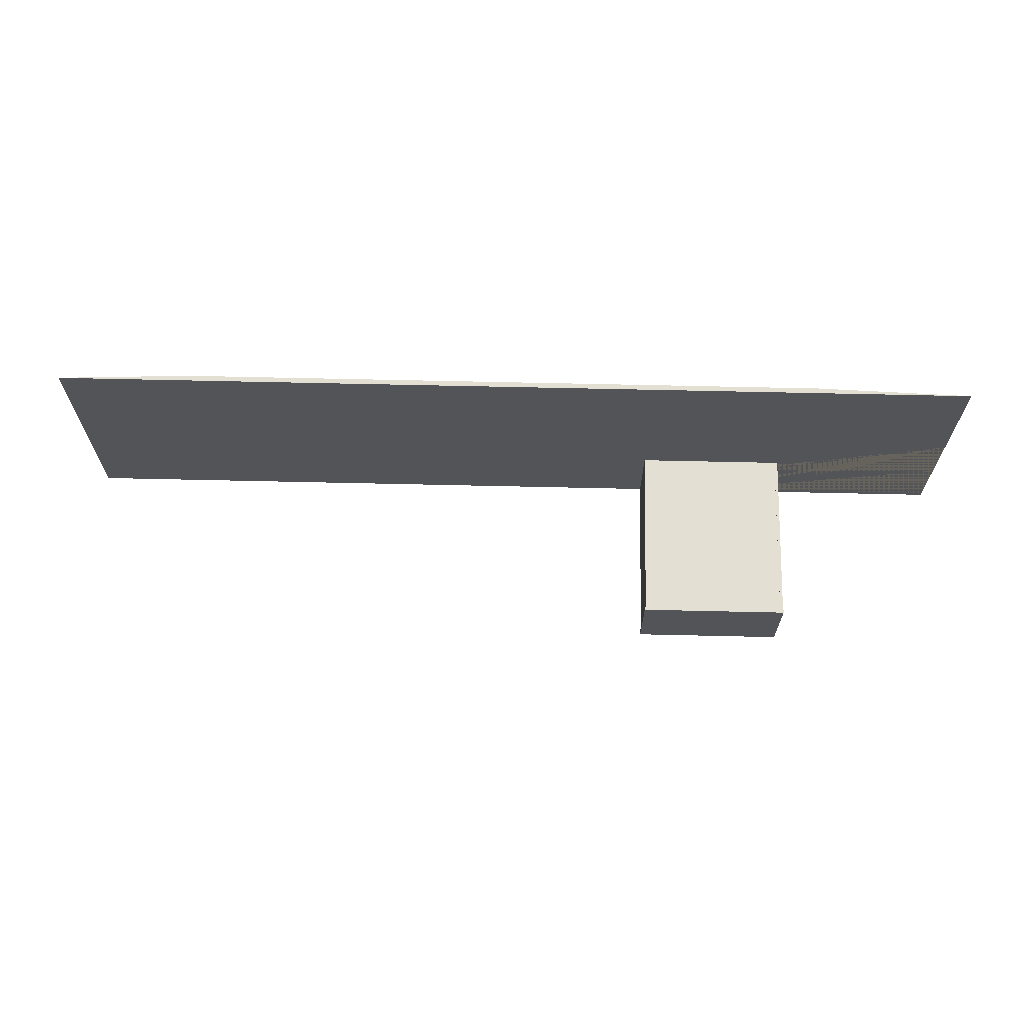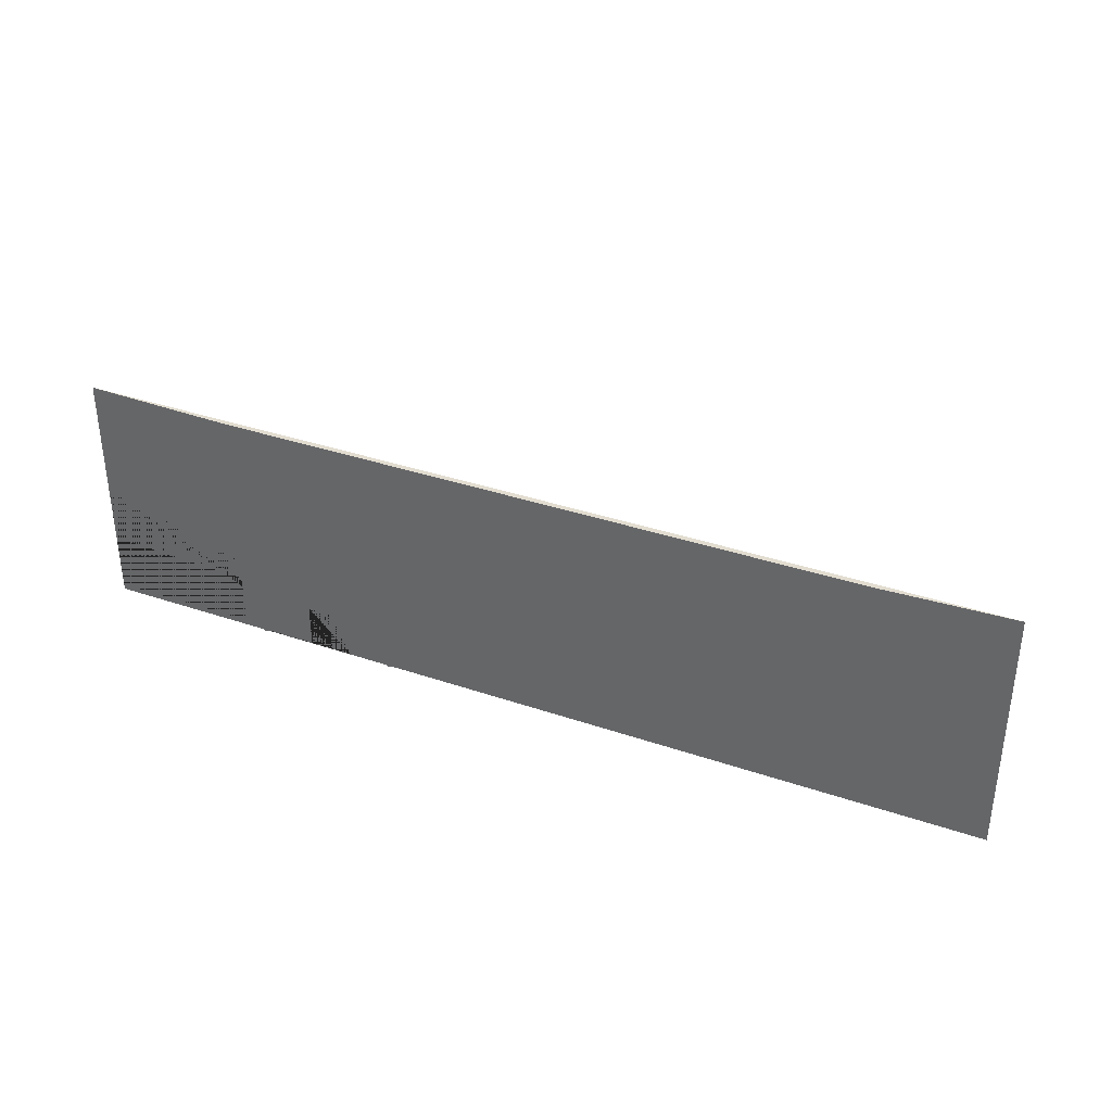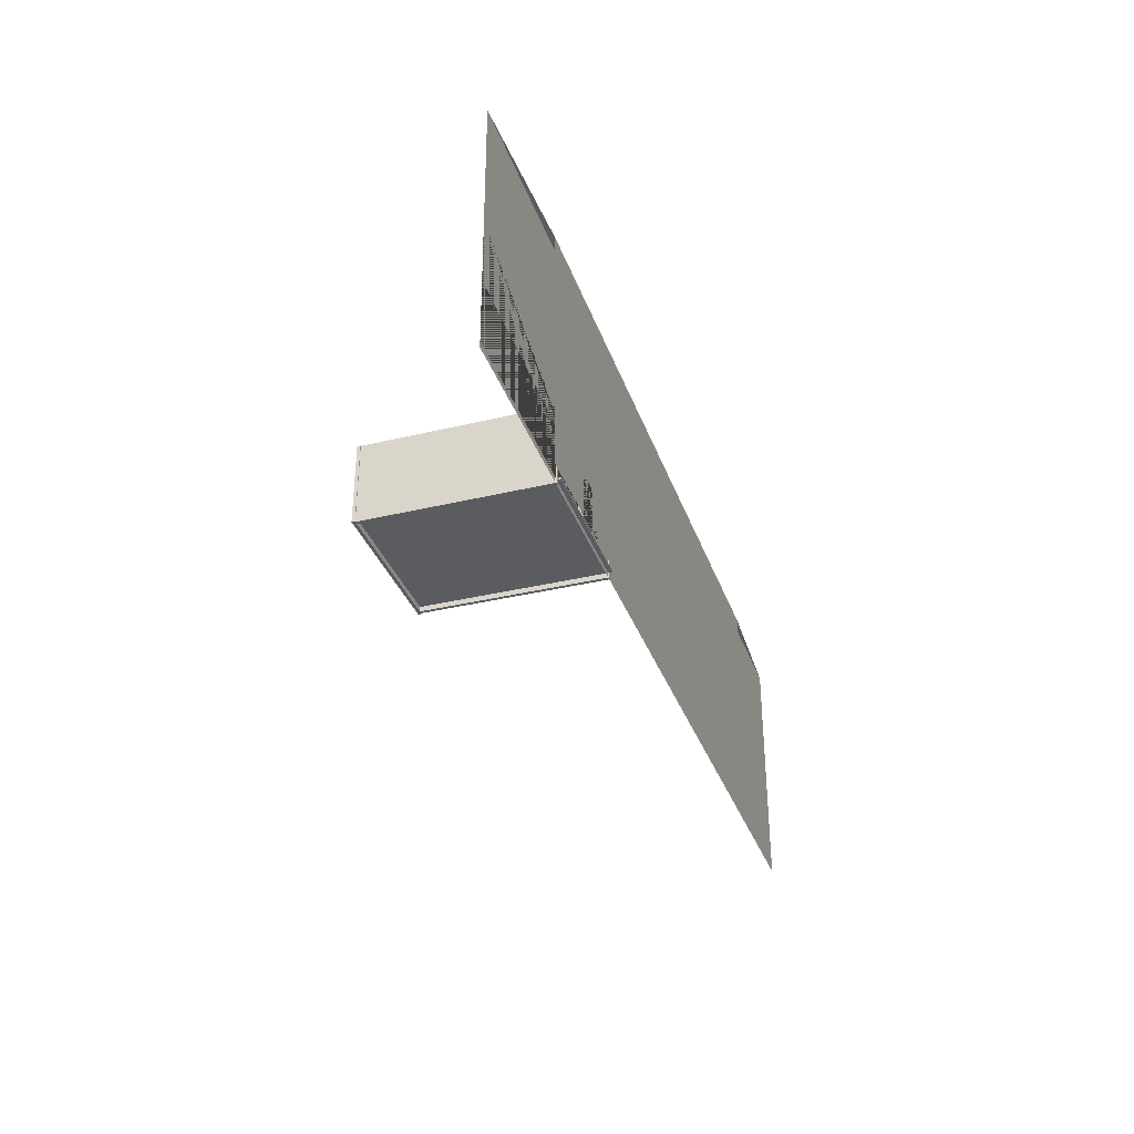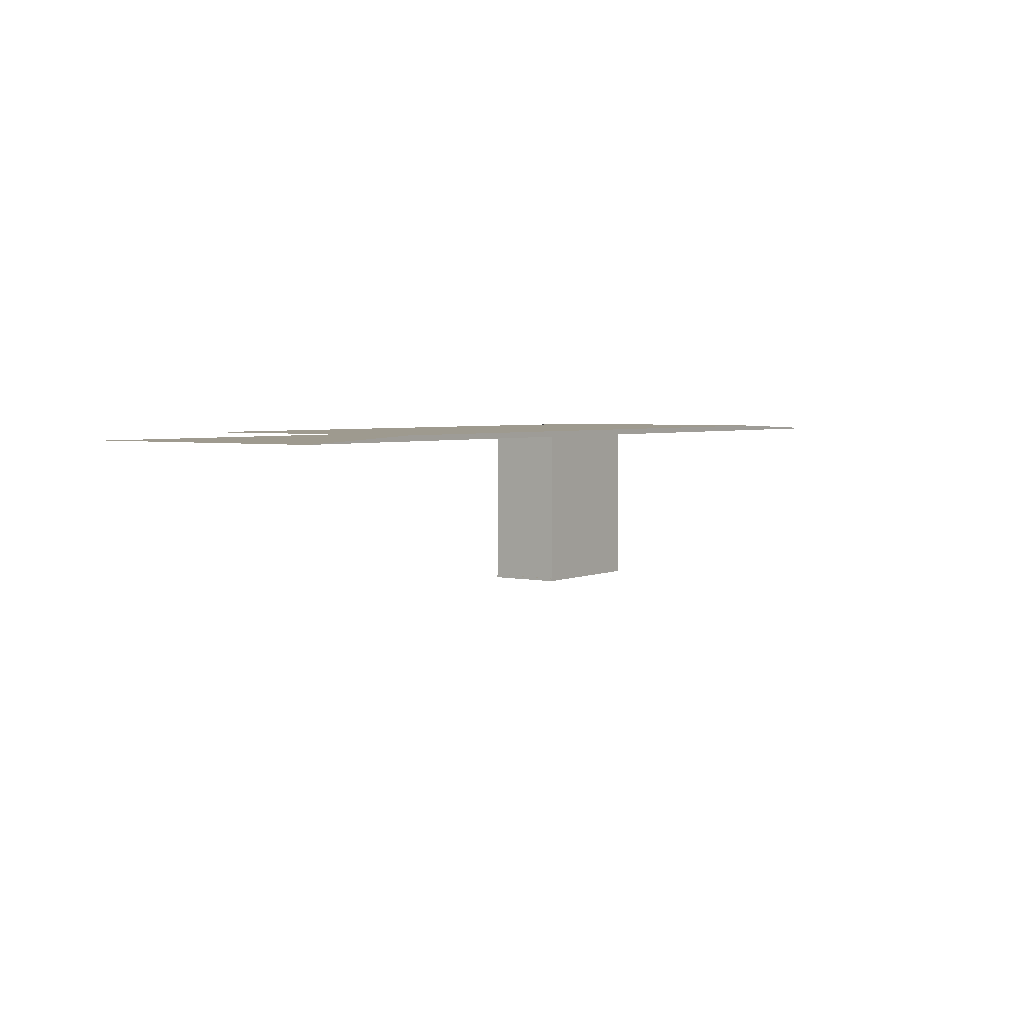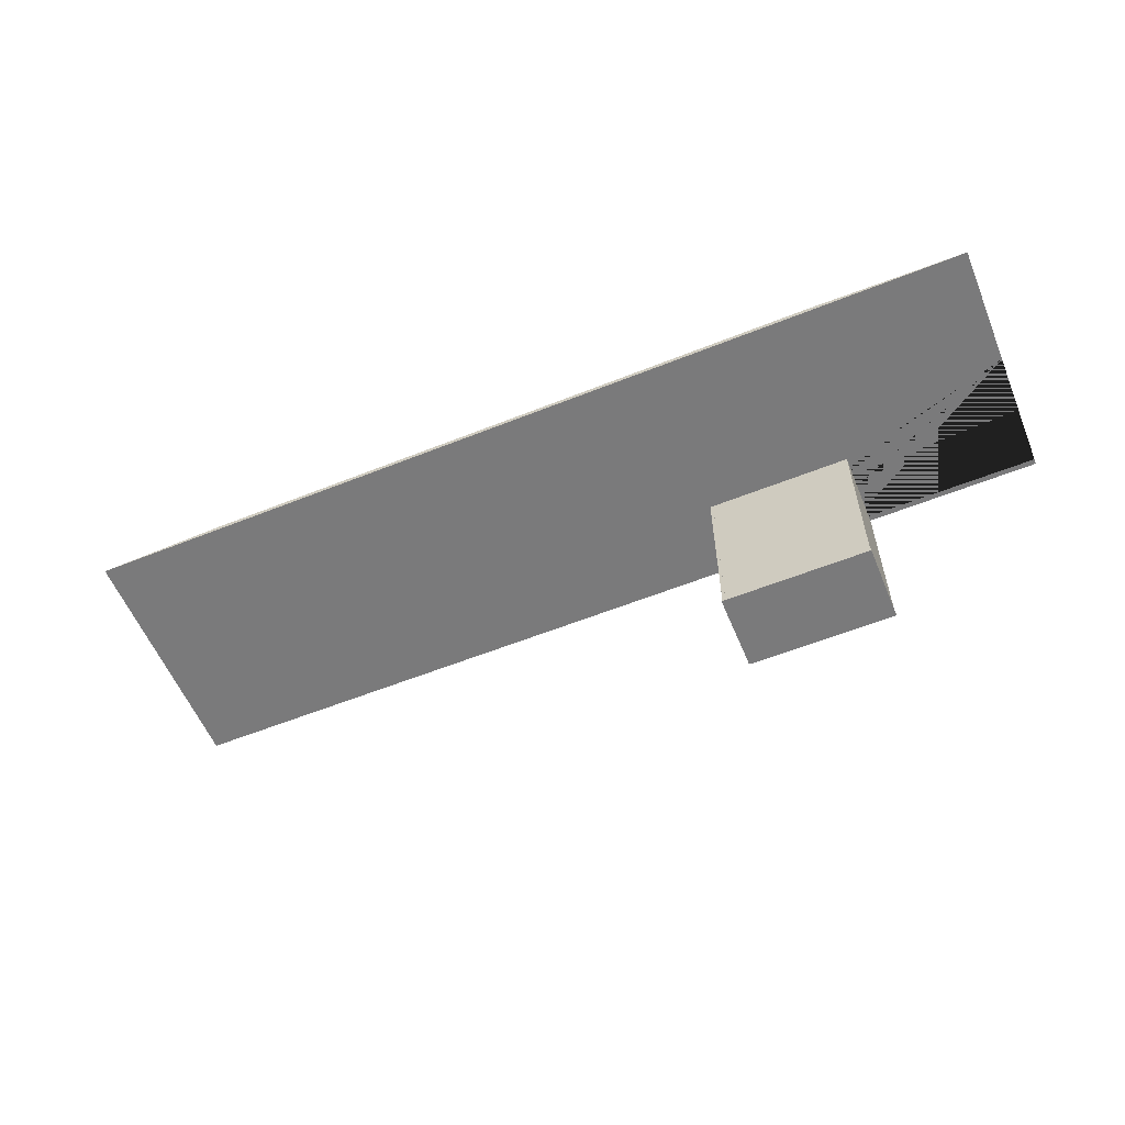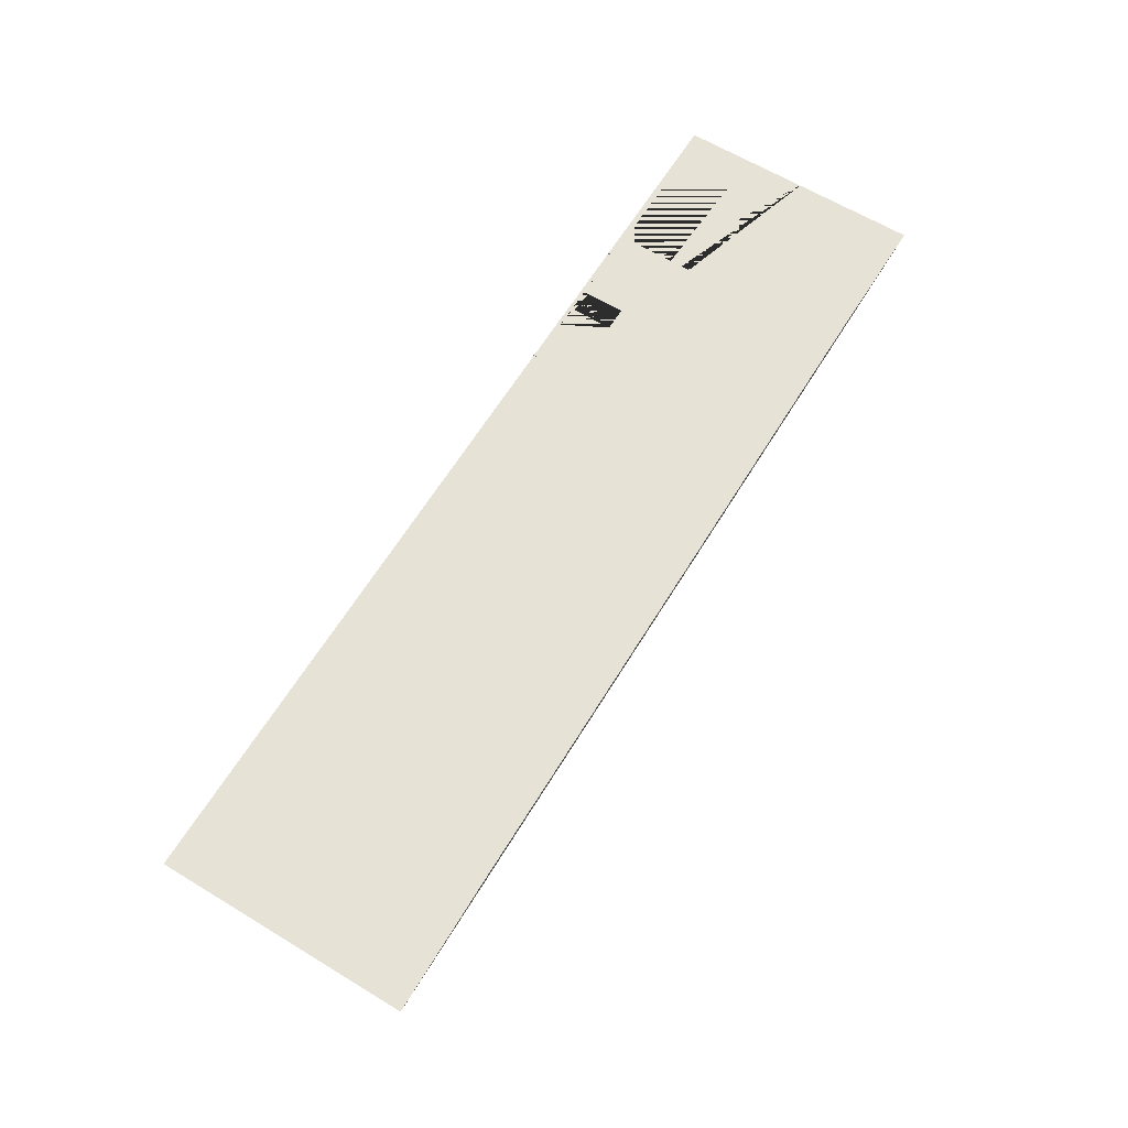
<metadata>
{"format":"obj","ext":"obj","renderer":"f3d","projection":"perspective","resolution":1024,"background":"white","views":[{"elev":66.6,"azim":-178.7,"up":"+Y"},{"elev":35.2,"azim":24.4,"up":"+Y"},{"elev":-34.0,"azim":-71.9,"up":"+Y"},{"elev":3.8,"azim":125.3,"up":"+Z"},{"elev":-58.1,"azim":-157.5,"up":"+Z"},{"elev":63.6,"azim":121.4,"up":"+Z"}]}
</metadata>
<code>
o movable_wall
v -30 0 0.2193
v 30 0 0.2193
v -30 22.52 0.2193
v 30 22.52 0.2193
v 0 0 0.2193
v 0 22.52 0.2193
v -7 0 0.2193
v -7 22.52 0.2193
v -3.5 0 0.2193
v -3.5 22.52 0.2193
v -44.52 -0.5 -0.2807
v 42.33 -0.5 -0.2807
v -44.52 22.52 -0.2807
v 42.33 22.52 -0.2807
v 0 -0.5 -0.2807
v 0 22.52 -0.2807
v -7 -0.5 -0.2807
v -7 22.52 -0.2807
v -3.5 -0.5 -0.2807
v -3.5 22.52 -0.2807
v -30 11.26 0.2193
v -30 5.63 0.2193
v -30 16.89 0.2193
v -44.52 0.008732 -0.2807
v -44.52 11.26 -0.2807
v -44.52 5.637 -0.2807
v -44.52 16.89 -0.2807
v -30 10.45 0.2193
v -30 10.85 0.2193
v -30 8.038 0.2193
v 30 9.559 0.2193
v 30 2.165 0.2193
v 30 0.7946 0.2193
v -30 2.498 0.2193
v -30 3.132 0.2193
v 30 10.56 0.2193
v 30 16.54 0.2193
v 42.33 10.56 -0.2807
v 42.33 16.55 -0.2807
v -18.5 0 0.2193
v -18.5 22.52 0.2193
v 15 0 0.2193
v 15 22.52 0.2193
v 0 11.26 0.2193
v -7 11.26 0.2193
v -30 14.08 0.2193
v -30 6.834 0.2193
v -30 19.71 0.2193
v -30 10.65 0.2193
v -30 11.06 0.2193
v -30 9.242 0.2193
v 30 10.06 0.2193
v 30 19.53 0.2193
v 30 1.48 0.2193
v 30 0.3973 0.2193
v 30 5.862 0.2193
v -30 2.815 0.2193
v -30 1.249 0.2193
v -30 4.381 0.2193
v 30 13.55 0.2193
v -22.76 0.05191 -0.2807
v -20.56 0.05191 -0.2807
v -22.76 4.025 -0.2807
v -20.56 4.025 -0.2807
v -22.76 4.025 0.2193
v -20.56 4.025 0.2193
v -22.76 0.05191 0.2193
v -20.56 0.05191 0.2193
v -26.63 0.03032 -0.2807
v -26.63 4.831 -0.2807
v -28.02 -0.08354 0.1079
v -28.02 0.03563 0.1079
v -28.02 -0.08354 -16.49
v -28.02 0.03563 -16.49
v -14.85 -0.08354 0.1079
v -14.85 0.03563 0.1079
v -14.85 -0.08354 -16.49
v -14.85 0.03563 -16.49
v -28.02 6.641 -0.2283
v -28.02 6.76 -0.2283
v -28.02 6.641 -16.6
v -28.02 6.76 -16.6
v -14.85 6.641 -0.2283
v -14.85 6.76 -0.2283
v -14.85 6.641 -16.6
v -14.85 6.76 -16.6
v -14.88 -0.5309 -0.1725
v -14.88 6.779 -0.1725
v -14.88 -0.5309 -16.63
v -14.88 6.779 -16.63
v -14.6 -0.5309 -0.1725
v -14.6 6.779 -0.1725
v -14.6 -0.5309 -16.63
v -14.6 6.779 -16.63
v -28.25 -0.5309 -0.1725
v -28.25 6.779 -0.1725
v -28.25 -0.5309 -16.63
v -28.25 6.779 -16.63
v -27.96 -0.5309 -0.1725
v -27.96 6.779 -0.1725
v -27.96 -0.5309 -16.63
v -27.96 6.779 -16.63
v -28.31 -0.5309 -16.7
v -28.31 6.779 -16.7
v -14.5 -0.5309 -16.7
v -14.5 6.779 -16.7
v -28.31 -0.5309 -16.42
v -28.31 6.779 -16.42
v -14.5 -0.5309 -16.42
v -14.5 6.779 -16.42
f 44 6 10 9 5
f 45 7 9 10 8
f 38 12 15 16 14 39
f 19 20 16 15
f 61 69 24 26 70 63
f 25 27 13 18 17 11 24 69 61 62 64 63 70 26
f 17 18 20 19
f 10 20 18 8
f 43 4 14 16 6
f 41 8 18 13 3
f 6 16 20 10
f 40 7 45 8 41 3 48 23 46 21 50 29 49 28 51 30 47 22 59 35 57 34 58 1 67 65 66 68
f 55 33 54 32 56 31 52 36 60 37 53 4 43 6 44 5 42 2
f 67 61 63 65
f 62 68 66 64
f 68 62 61 67
f 63 64 66 65
f 71 72 74 73
f 73 74 78 77
f 77 78 76 75
f 75 76 72 71
f 73 77 75 71
f 78 74 72 76
f 79 80 82 81
f 81 82 86 85
f 85 86 84 83
f 83 84 80 79
f 81 85 83 79
f 86 82 80 84
f 87 88 90 89
f 89 90 94 93
f 93 94 92 91
f 91 92 88 87
f 89 93 91 87
f 94 90 88 92
f 95 96 98 97
f 97 98 102 101
f 101 102 100 99
f 99 100 96 95
f 97 101 99 95
f 102 98 96 100
f 103 104 106 105
f 105 106 110 109
f 109 110 108 107
f 107 108 104 103
f 105 109 107 103
f 110 106 104 108

</code>
